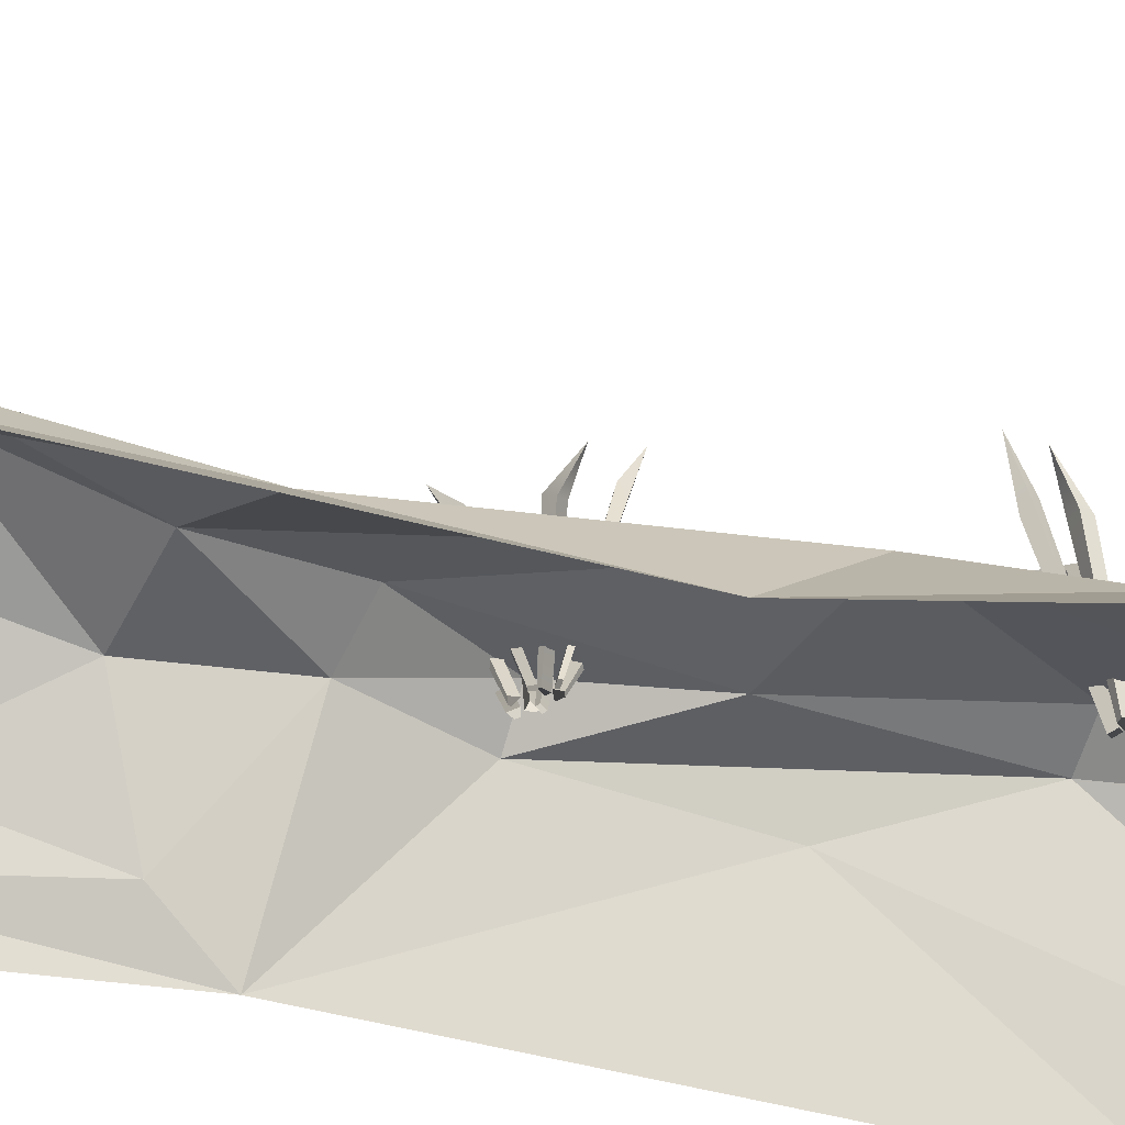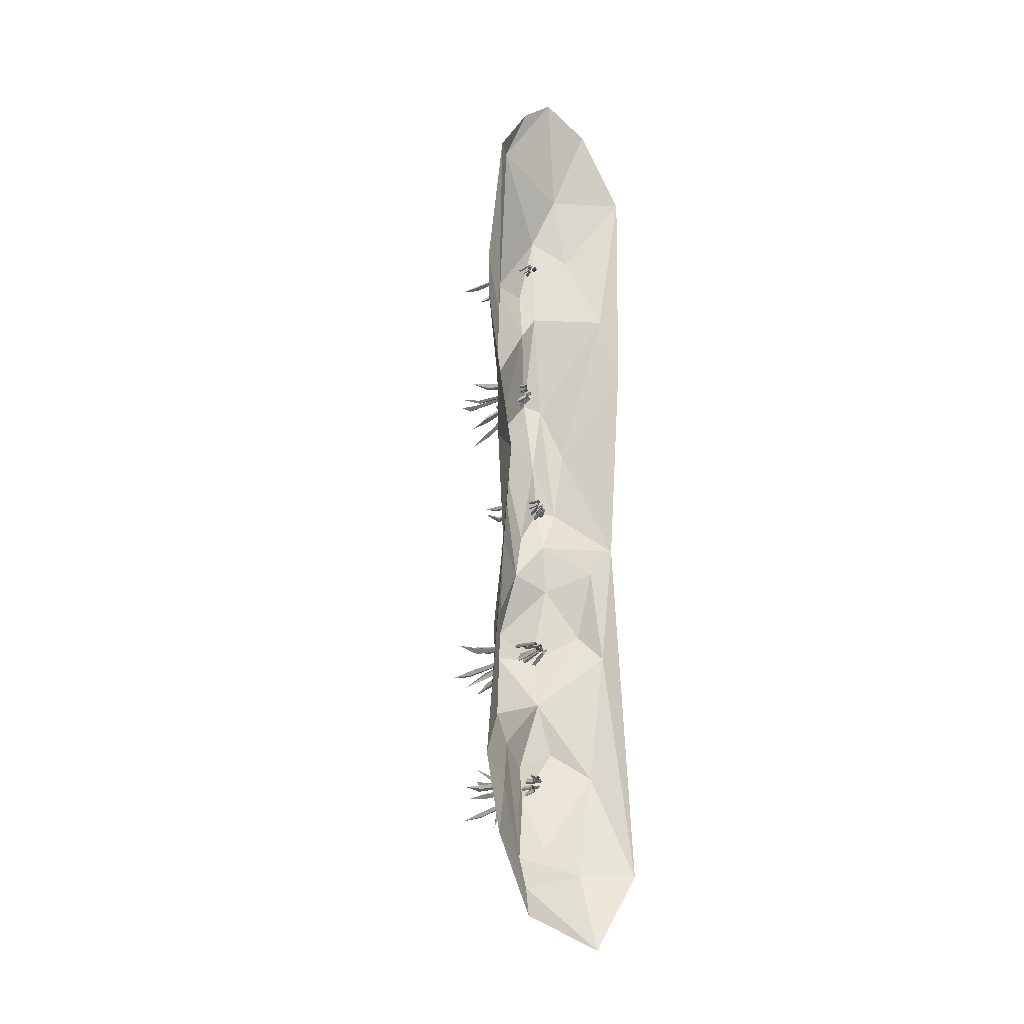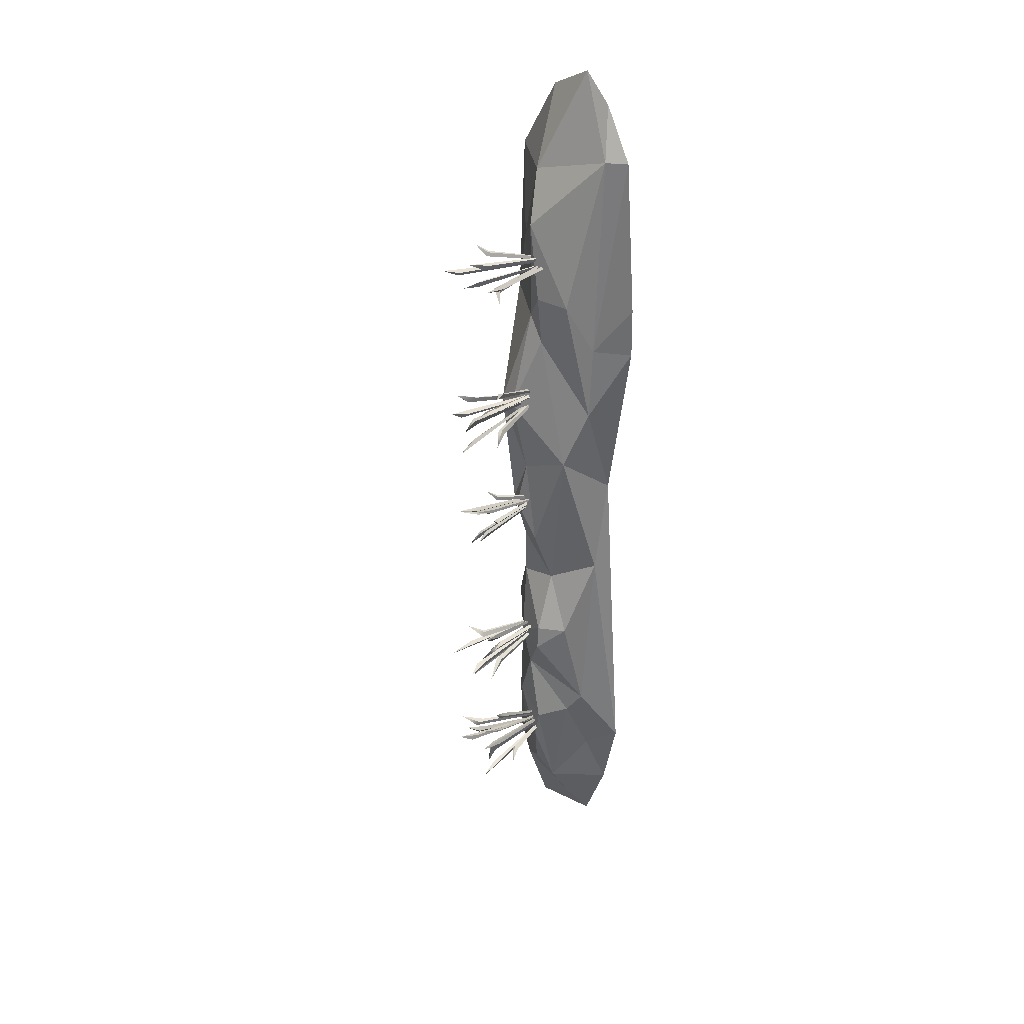
<metadata>
{"format":"obj","ext":"obj","renderer":"f3d","projection":"perspective","resolution":1024,"background":"white","views":[{"elev":-54.1,"azim":-100.6,"up":"+Y"},{"elev":-23.1,"azim":-34.2,"up":"+Z"},{"elev":33.3,"azim":-128.4,"up":"+Z"}]}
</metadata>
<code>
v 0.05399 0.368 -2.543
v 0.06744 0.368 -2.563
v 0.2612 1.124 -2.362
v 0.04427 0.368 -2.542
v 0.0401 0.368 -2.575
v 0.172 0.9439 -2.428
v 0.185 0.9715 -2.459
v 0.1615 1.031 -2.457
v 0.1485 1.003 -2.425
v -0.01017 0.368 -2.631
v -0.00399 0.368 -2.657
v -0.1841 1.203 -2.769
v -0.02294 0.368 -2.634
v -0.01677 0.368 -2.661
v -0.118 1.037 -2.726
v -0.1065 1.029 -2.76
v -0.131 0.9765 -2.764
v -0.1425 0.9846 -2.73
v 0.01726 0.368 -2.58
v -0.009548 0.368 -2.575
v 0.03027 1.327 -2.362
v 0.01842 0.368 -2.566
v -0.008389 0.368 -2.562
v 0.03719 1.212 -2.442
v 0.000938 1.21 -2.44
v 0.00124 1.146 -2.414
v 0.0375 1.147 -2.417
v -0.005013 0.368 -2.58
v -0.02877 0.368 -2.572
v -0.1618 1.19 -2.466
v 0.000866 0.368 -2.566
v -0.0229 0.368 -2.558
v -0.1113 1.058 -2.528
v -0.135 0.9799 -2.522
v -0.12 0.9654 -2.488
v -0.09622 1.044 -2.495
v 0.01506 0.368 -2.619
v -0.01204 0.368 -2.618
v 0.01253 1.007 -2.836
v 0.02125 0.368 -2.612
v -0.004307 0.368 -2.603
v 0.0281 0.9258 -2.725
v -0.004269 0.9386 -2.718
v 0.01282 0.9675 -2.674
v 0.04956 0.9523 -2.697
v 0.01235 0.368 -2.527
v 0.0217 0.368 -2.515
v -0.04052 0.9363 -2.25
v 0.02694 0.368 -2.551
v 0.04691 0.368 -2.522
v -0.000896 0.8365 -2.341
v 0.01839 0.8088 -2.322
v 0.03905 0.8335 -2.343
v 0.01976 0.8612 -2.362
v -0.008595 0.368 -2.554
v 0.01483 0.368 -2.547
v -0.1036 1.124 -2.312
v -0.0123 0.368 -2.563
v 0.0182 0.368 -2.576
v -0.08021 0.9344 -2.413
v -0.04813 0.9478 -2.417
v -0.02911 0.9812 -2.439
v -0.06119 0.9677 -2.435
v 0.01683 0.368 -2.609
v 0.03424 0.368 -2.594
v 0.2307 1.097 -2.5
v 0.02635 0.368 -2.621
v 0.04376 0.368 -2.606
v 0.1417 1.011 -2.526
v 0.1509 0.9209 -2.516
v 0.1719 0.9103 -2.547
v 0.1627 1.001 -2.556
v -0.03509 0.368 -2.634
v -0.04343 0.368 -2.622
v -0.2972 0.9363 -2.643
v -0.007401 0.368 -2.627
v -0.0298 0.368 -2.6
v -0.1979 0.8283 -2.65
v -0.2159 0.8147 -2.617
v -0.18 0.8268 -2.598
v -0.162 0.8404 -2.631
v -0.02887 0.3419 -1.368
v -0.01222 0.3419 -1.349
v -0.2728 1.139 -1.212
v -0.02692 0.3419 -1.379
v 0.007835 0.3419 -1.373
v -0.1803 0.9492 -1.283
v -0.1525 0.9783 -1.261
v -0.1478 1.041 -1.285
v -0.1756 1.012 -1.308
v 0.07942 0.3419 -1.407
v 0.1041 0.3419 -1.393
v 0.2706 1.222 -1.542
v 0.08677 0.3419 -1.419
v 0.1115 0.3419 -1.405
v 0.2077 1.047 -1.488
v 0.2387 1.039 -1.466
v 0.2496 0.9835 -1.49
v 0.2186 0.9921 -1.512
v 0.01958 0.3419 -1.395
v 0.02303 0.3419 -1.423
v -0.2045 1.353 -1.446
v 0.005394 0.3419 -1.398
v 0.008846 0.3419 -1.426
v -0.1257 1.232 -1.415
v -0.1174 1.23 -1.453
v -0.1431 1.162 -1.46
v -0.1513 1.164 -1.423
v 0.02689 0.3419 -1.417
v 0.02505 0.3419 -1.444
v -0.04247 1.209 -1.61
v 0.01096 0.3419 -1.415
v 0.009109 0.3419 -1.442
v 0.005569 1.07 -1.54
v 0.005833 0.9872 -1.566
v -0.03238 0.9719 -1.561
v -0.03264 1.055 -1.535
v 0.05975 0.3419 -1.385
v 0.0668 0.3419 -1.413
v 0.2803 1.016 -1.323
v 0.0506 0.3419 -1.381
v 0.04983 0.3419 -1.409
v 0.1631 0.9301 -1.341
v 0.1656 0.9436 -1.375
v 0.1167 0.9741 -1.371
v 0.1282 0.958 -1.327
v 0.00079 0.3419 -1.429
v -0.0132 0.3419 -1.407
v -0.2151 1.139 -1.596
v 0.01103 0.3419 -1.43
v 0.01574 0.3419 -1.395
v -0.1205 0.9391 -1.543
v -0.1253 0.9533 -1.509
v -0.1089 0.9885 -1.483
v -0.1041 0.9743 -1.517
v 0.04954 0.3419 -1.386
v 0.0291 0.3419 -1.373
v -0.124 1.111 -1.202
v 0.05872 0.3419 -1.373
v 0.03828 0.3419 -1.36
v -0.07175 1.02 -1.285
v -0.0841 0.9249 -1.278
v -0.05969 0.9138 -1.248
v -0.04735 1.009 -1.254
v 0.09005 0.3419 -1.432
v 0.08009 0.3419 -1.444
v 0.1766 0.9411 -1.694
v 0.07491 0.3419 -1.406
v 0.05357 0.3419 -1.436
v 0.1548 0.8272 -1.591
v 0.1264 0.8129 -1.619
v 0.09652 0.8257 -1.589
v 0.1249 0.84 -1.561
v 0.1145 0.4032 -0.0822
v 0.09404 0.4029 -0.08728
v 0.1913 1.055 -0.3144
v 0.1181 0.4034 -0.07455
v 0.0923 0.4032 -0.06161
v 0.1663 0.8997 -0.2202
v 0.1368 0.9232 -0.2222
v 0.1445 0.975 -0.2046
v 0.1741 0.9515 -0.2026
v 0.06118 0.4036 -0.00452
v 0.03805 0.4034 -0.002003
v -0.01256 1.127 0.1642
v 0.06199 0.4038 0.006893
v 0.03887 0.4036 0.009415
v 0.005569 0.9824 0.1006
v -0.02534 0.975 0.1012
v -0.02047 0.9302 0.1229
v 0.01043 0.9376 0.1223
v 0.1007 0.4039 -0.02325
v 0.1147 0.4043 -0.006439
v 0.2279 1.117 0.0589
v 0.1105 0.4039 -0.03209
v 0.1245 0.4043 -0.01527
v 0.1644 1.002 0.03772
v 0.1778 0.9348 0.05634
v 0.2008 0.9222 0.03468
v 0.1874 0.9897 0.01607
v 0.06372 0.4033 -0.02854
v 0.07232 0.4037 -0.00676
v -0.1212 0.9541 0.02641
v 0.06781 0.4033 -0.03567
v 0.0819 0.4037 -0.01724
v -0.03403 0.8844 -0.0171
v -0.01918 0.8959 0.007053
v 0.01085 0.9209 -0.01981
v -0.01757 0.9071 -0.04312
v 0.1393 0.4039 -0.05281
v 0.146 0.4039 -0.06376
v 0.372 0.8973 -0.09813
v 0.1151 0.4036 -0.05763
v 0.1334 0.4035 -0.08239
v 0.2879 0.81 -0.1027
v 0.2986 0.7859 -0.1236
v 0.2754 0.8068 -0.1348
v 0.2647 0.8309 -0.1139
v 0.1236 0.4041 -0.02808
v 0.1226 0.4038 -0.04917
v 0.337 1.06 -0.03175
v 0.1173 0.4041 -0.02246
v 0.09749 0.4036 -0.04337
v 0.2512 0.8953 -0.01897
v 0.238 0.9064 -0.04397
v 0.2143 0.9348 -0.05369
v 0.2275 0.9236 -0.02869
v 0.071 0.4034 -0.03275
v 0.07828 0.4032 -0.05128
v 0.08797 1.031 -0.2494
v 0.05859 0.4032 -0.03708
v 0.06587 0.403 -0.05561
v 0.09401 0.9578 -0.1682
v 0.1003 0.8796 -0.1771
v 0.06974 0.87 -0.1853
v 0.06342 0.9481 -0.1764
v 0.06574 0.404 0.01669
v 0.07816 0.4042 0.01994
v 0.1264 0.8987 0.224
v 0.06335 0.4036 -0.007832
v 0.09233 0.4041 0.002438
v 0.09304 0.8039 0.1469
v 0.1256 0.7926 0.1522
v 0.1306 0.8027 0.1173
v 0.09806 0.8139 0.1121
v 0.02084 0.4788 1.074
v 0.04045 0.4788 1.056
v -0.04868 1.315 0.8631
v 0.01209 0.4788 1.064
v 0.0317 0.4788 1.046
v -0.01699 1.149 0.9353
v 0.01135 1.141 0.9131
v -0.007179 1.088 0.8967
v -0.03551 1.096 0.9188
v 0.01565 0.4788 1.132
v -0.009239 0.4788 1.121
v -0.09337 1.439 1.321
v 0.009079 0.4788 1.144
v -0.01581 0.4788 1.133
v -0.04354 1.324 1.258
v -0.07525 1.323 1.241
v -0.08889 1.258 1.262
v -0.05719 1.259 1.28
v 0.03532 0.4788 1.098
v 0.0121 0.4788 1.084
v 0.1528 1.119 0.9152
v 0.03652 0.4788 1.108
v 0.01058 0.4788 1.101
v 0.1046 1.038 1.017
v 0.07367 1.05 1.005
v 0.06406 1.079 1.051
v 0.107 1.064 1.052
v -0.01756 0.4788 1.174
v -0.01609 0.4788 1.188
v -0.2141 1.048 1.376
v 0.00816 0.4788 1.161
v 0.008633 0.4788 1.197
v -0.1309 0.9481 1.322
v -0.1255 0.9203 1.349
v -0.09677 0.9452 1.343
v -0.1022 0.9729 1.316
v -0.02039 0.4788 1.14
v -0.004627 0.4788 1.159
v -0.2327 1.236 1.289
v -0.01851 0.4788 1.13
v 0.01448 0.4788 1.136
v -0.1579 1.046 1.218
v -0.1285 1.06 1.232
v -0.1006 1.093 1.224
v -0.13 1.08 1.21
v 0.03153 0.4788 1.107
v 0.03778 0.4788 1.129
v 0.1505 1.209 1.316
v 0.04603 0.4788 1.103
v 0.05228 0.4788 1.125
v 0.09011 1.123 1.246
v 0.09259 1.033 1.259
v 0.1269 1.022 1.245
v 0.1244 1.113 1.232
v 0.001755 0.4788 1.058
v -0.01201 0.4788 1.064
v -0.2129 1.048 0.9063
v 0.02115 0.4788 1.079
v -0.01283 0.4788 1.09
v -0.1255 0.9399 0.9546
v -0.1589 0.9263 0.9726
v -0.1394 0.9385 1.008
v -0.106 0.952 0.9903
v -0.05029 0.3968 2.38
v -0.06629 0.3968 2.36
v -0.2527 1.182 2.43
v -0.06022 0.3968 2.387
v -0.07623 0.3968 2.367
v -0.1829 1.025 2.406
v -0.2017 1.018 2.378
v -0.2184 0.9687 2.394
v -0.1996 0.9763 2.422
v 0.003506 0.3968 2.388
v -0.008518 0.3968 2.411
v 0.1732 1.298 2.503
v 0.01436 0.3968 2.395
v 0.002338 0.3968 2.418
v 0.1176 1.19 2.452
v 0.09868 1.189 2.481
v 0.1177 1.128 2.495
v 0.1366 1.129 2.467
v -0.009762 0.3968 2.405
v -0.01681 0.3968 2.427
v -0.01413 1.169 2.587
v 0.004055 0.3968 2.408
v -0.002991 0.3968 2.431
v -0.03165 1.046 2.514
v -0.04025 0.972 2.535
v -0.006775 0.9583 2.543
v 0.001827 1.032 2.522
v -0.02687 0.3968 2.368
v -0.04165 0.3968 2.388
v -0.1902 0.9974 2.245
v -0.01794 0.3968 2.367
v -0.02642 0.3968 2.391
v -0.09841 0.9211 2.297
v -0.1117 0.9331 2.325
v -0.06959 0.9603 2.338
v -0.06507 0.946 2.297
v 0.04005 0.3968 2.422
v 0.05402 0.3968 2.422
v 0.216 0.9309 2.62
v 0.03014 0.3968 2.397
v 0.06353 0.3968 2.399
v 0.1709 0.8371 2.538
v 0.1964 0.8111 2.535
v 0.1928 0.8344 2.508
v 0.1673 0.8604 2.511
v -0.01872 0.3968 2.372
v 0.002499 0.3968 2.367
v 0.1848 1.082 2.275
v -0.02212 0.3968 2.358
v -0.000904 0.3968 2.354
v 0.1148 1.001 2.326
v 0.1272 0.9165 2.325
v 0.1166 0.9066 2.292
v 0.1043 0.9915 2.293
v -0.3308 0.002782 3.763
v -0.0651 0 3.972
v 0.7319 0 3.136
v -0.5964 0.002187 3.345
v 0.3334 0 3.763
v -0.4636 0.132 3.345
v 0.2006 0.2977 3.136
v 0.6094 0.1464 1.882
v -0.7319 0.01604 2.091
v 0.06772 0.4704 2.718
v 0.3334 0.3074 2.509
v 0.7136 0.01816 1.324
v -0.4817 0.2208 1.673
v -0.3552 0.4209 2.091
v -0.06795 0.4944 2.091
v 0.07258 0.4544 1.881
v -0.06732 0.4515 1.671
v -0.7301 0.006806 1.673
v 0.2536 0.6246 1.034
v 0.08665 0.6466 1.057
v -0.478 0.2489 1.051
v -0.4928 0.006077 0.2474
v 0.3716 0.4472 0.5421
v -0.352 0.4195 0.5557
v 0.5685 0.002187 -0.4984
v 0.07408 0.4943 0.37
v 0.2845 0.4613 -0.06502
v 0.1471 0.5387 -0.04535
v -0.05513 0.4939 -0.3501
v 0.1413 0.4399 -0.4124
v -0.489 0.1337 -0.583
v -0.1797 0.3941 -0.7531
v 0.4318 0.1275 -0.7069
v 0.1551 0.423 -0.8363
v -0.401 0.4058 -1.263
v 0.07039 0.5285 -1.463
v 0.4031 0.2867 -1.254
v 0.5443 0.1277 -1.463
v -0.222 0.5777 -1.254
v -0.7293 0.002187 -2.509
v -0.229 0.5951 -1.463
v -0.4725 0.2403 -2.091
v 0.07112 0.4326 -1.882
v 0.7319 0 -3.345
v -0.0985 0.4617 -2.457
v 0.2006 0.4321 -2.3
v 0.4662 0.2293 -2.509
v -0.3361 0.3027 -2.3
v -0.4636 0.1501 -2.718
v -0.0651 0.4713 -2.718
v 0.06772 0.344 -3.136
v -0.5964 0.0211 -3.136
v -0.187 0.3382 -3.229
v 0.3334 0.2172 -3.345
v -0.2333 0.1781 -3.507
v 0.3334 0 -3.972
v -0.3308 0 -3.763
f 6 7 3
f 3 8 9
f 4 5 2 1
f 7 8 3
f 9 6 3
f 1 2 7 6
f 2 5 8 7
f 9 8 5 4
f 4 1 6 9
f 15 16 12
f 12 17 18
f 13 14 11 10
f 16 17 12
f 18 15 12
f 10 11 16 15
f 11 14 17 16
f 18 17 14 13
f 13 10 15 18
f 24 25 21
f 21 26 27
f 22 23 20 19
f 25 26 21
f 27 24 21
f 19 20 25 24
f 20 23 26 25
f 27 26 23 22
f 22 19 24 27
f 33 34 30
f 30 35 36
f 31 32 29 28
f 34 35 30
f 36 33 30
f 28 29 34 33
f 29 32 35 34
f 36 35 32 31
f 31 28 33 36
f 42 43 39
f 39 44 45
f 40 41 38 37
f 43 44 39
f 45 42 39
f 37 38 43 42
f 38 41 44 43
f 45 44 41 40
f 40 37 42 45
f 51 52 48
f 48 53 54
f 49 50 47 46
f 52 53 48
f 54 51 48
f 46 47 52 51
f 47 50 53 52
f 54 53 50 49
f 49 46 51 54
f 60 61 57
f 57 62 63
f 58 59 56 55
f 61 62 57
f 63 60 57
f 55 56 61 60
f 56 59 62 61
f 63 62 59 58
f 58 55 60 63
f 69 70 66
f 66 71 72
f 67 68 65 64
f 70 71 66
f 72 69 66
f 64 65 70 69
f 65 68 71 70
f 72 71 68 67
f 67 64 69 72
f 78 79 75
f 75 80 81
f 76 77 74 73
f 79 80 75
f 81 78 75
f 73 74 79 78
f 74 77 80 79
f 81 80 77 76
f 76 73 78 81
f 87 88 84
f 84 89 90
f 85 86 83 82
f 88 89 84
f 90 87 84
f 82 83 88 87
f 83 86 89 88
f 90 89 86 85
f 85 82 87 90
f 96 97 93
f 93 98 99
f 94 95 92 91
f 97 98 93
f 99 96 93
f 91 92 97 96
f 92 95 98 97
f 99 98 95 94
f 94 91 96 99
f 105 106 102
f 102 107 108
f 103 104 101 100
f 106 107 102
f 108 105 102
f 100 101 106 105
f 101 104 107 106
f 108 107 104 103
f 103 100 105 108
f 114 115 111
f 111 116 117
f 112 113 110 109
f 115 116 111
f 117 114 111
f 109 110 115 114
f 110 113 116 115
f 117 116 113 112
f 112 109 114 117
f 123 124 120
f 120 125 126
f 121 122 119 118
f 124 125 120
f 126 123 120
f 118 119 124 123
f 119 122 125 124
f 126 125 122 121
f 121 118 123 126
f 132 133 129
f 129 134 135
f 130 131 128 127
f 133 134 129
f 135 132 129
f 127 128 133 132
f 128 131 134 133
f 135 134 131 130
f 130 127 132 135
f 141 142 138
f 138 143 144
f 139 140 137 136
f 142 143 138
f 144 141 138
f 136 137 142 141
f 137 140 143 142
f 144 143 140 139
f 139 136 141 144
f 150 151 147
f 147 152 153
f 148 149 146 145
f 151 152 147
f 153 150 147
f 145 146 151 150
f 146 149 152 151
f 153 152 149 148
f 148 145 150 153
f 159 160 156
f 156 161 162
f 157 158 155 154
f 160 161 156
f 162 159 156
f 154 155 160 159
f 155 158 161 160
f 162 161 158 157
f 157 154 159 162
f 168 169 165
f 165 170 171
f 166 167 164 163
f 169 170 165
f 171 168 165
f 163 164 169 168
f 164 167 170 169
f 171 170 167 166
f 166 163 168 171
f 177 178 174
f 174 179 180
f 175 176 173 172
f 178 179 174
f 180 177 174
f 172 173 178 177
f 173 176 179 178
f 180 179 176 175
f 175 172 177 180
f 186 187 183
f 183 188 189
f 184 185 182 181
f 187 188 183
f 189 186 183
f 181 182 187 186
f 182 185 188 187
f 189 188 185 184
f 184 181 186 189
f 195 196 192
f 192 197 198
f 193 194 191 190
f 196 197 192
f 198 195 192
f 190 191 196 195
f 191 194 197 196
f 198 197 194 193
f 193 190 195 198
f 204 205 201
f 201 206 207
f 202 203 200 199
f 205 206 201
f 207 204 201
f 199 200 205 204
f 200 203 206 205
f 207 206 203 202
f 202 199 204 207
f 213 214 210
f 210 215 216
f 211 212 209 208
f 214 215 210
f 216 213 210
f 208 209 214 213
f 209 212 215 214
f 216 215 212 211
f 211 208 213 216
f 222 223 219
f 219 224 225
f 220 221 218 217
f 223 224 219
f 225 222 219
f 217 218 223 222
f 218 221 224 223
f 225 224 221 220
f 220 217 222 225
f 231 232 228
f 228 233 234
f 229 230 227 226
f 232 233 228
f 234 231 228
f 226 227 232 231
f 227 230 233 232
f 234 233 230 229
f 229 226 231 234
f 240 241 237
f 237 242 243
f 238 239 236 235
f 241 242 237
f 243 240 237
f 235 236 241 240
f 236 239 242 241
f 243 242 239 238
f 238 235 240 243
f 249 250 246
f 246 251 252
f 247 248 245 244
f 250 251 246
f 252 249 246
f 244 245 250 249
f 245 248 251 250
f 252 251 248 247
f 247 244 249 252
f 258 259 255
f 255 260 261
f 256 257 254 253
f 259 260 255
f 261 258 255
f 253 254 259 258
f 254 257 260 259
f 261 260 257 256
f 256 253 258 261
f 267 268 264
f 264 269 270
f 265 266 263 262
f 268 269 264
f 270 267 264
f 262 263 268 267
f 263 266 269 268
f 270 269 266 265
f 265 262 267 270
f 276 277 273
f 273 278 279
f 274 275 272 271
f 277 278 273
f 279 276 273
f 271 272 277 276
f 272 275 278 277
f 279 278 275 274
f 274 271 276 279
f 285 286 282
f 282 287 288
f 283 284 281 280
f 286 287 282
f 288 285 282
f 280 281 286 285
f 281 284 287 286
f 288 287 284 283
f 283 280 285 288
f 294 295 291
f 291 296 297
f 292 293 290 289
f 295 296 291
f 297 294 291
f 289 290 295 294
f 290 293 296 295
f 297 296 293 292
f 292 289 294 297
f 303 304 300
f 300 305 306
f 301 302 299 298
f 304 305 300
f 306 303 300
f 298 299 304 303
f 299 302 305 304
f 306 305 302 301
f 301 298 303 306
f 312 313 309
f 309 314 315
f 310 311 308 307
f 313 314 309
f 315 312 309
f 307 308 313 312
f 308 311 314 313
f 315 314 311 310
f 310 307 312 315
f 321 322 318
f 318 323 324
f 319 320 317 316
f 322 323 318
f 324 321 318
f 316 317 322 321
f 317 320 323 322
f 324 323 320 319
f 319 316 321 324
f 330 331 327
f 327 332 333
f 328 329 326 325
f 331 332 327
f 333 330 327
f 325 326 331 330
f 326 329 332 331
f 333 332 329 328
f 328 325 330 333
f 339 340 336
f 336 341 342
f 337 338 335 334
f 340 341 336
f 342 339 336
f 334 335 340 339
f 335 338 341 340
f 342 341 338 337
f 337 334 339 342
f 346 343 348
f 343 344 348
f 344 347 349
f 347 345 349
f 348 344 349
f 348 349 352
f 345 353 349
f 345 350 353
f 349 353 352
f 350 345 354
f 351 346 355
f 346 348 355
f 348 352 356
f 357 352 358
f 352 353 358
f 353 350 358
f 348 356 355
f 356 352 357
f 356 357 359
f 357 358 359
f 351 355 360
f 358 350 361
f 359 358 362
f 362 358 361
f 360 355 363
f 355 356 363
f 360 363 364
f 363 356 359
f 361 350 365
f 363 359 366
f 350 354 365
f 365 354 367
f 366 359 362
f 362 361 368
f 368 361 369
f 361 365 369
f 363 366 364
f 362 368 366
f 368 369 370
f 369 365 367
f 366 368 371
f 368 370 371
f 370 369 372
f 369 367 372
f 364 366 373
f 373 366 374
f 366 371 374
f 371 370 372
f 372 367 375
f 371 372 374
f 374 372 376
f 376 372 375
f 373 374 377
f 374 376 381
f 381 376 378
f 378 376 379
f 376 375 379
f 379 375 380
f 375 367 380
f 377 374 381
f 364 373 382
f 377 381 383
f 381 378 383
f 378 379 385
f 382 373 384
f 373 377 384
f 377 383 384
f 383 378 385
f 379 380 385
f 380 367 386
f 384 383 385
f 387 385 388
f 388 385 389
f 385 380 389
f 384 385 390
f 385 387 390
f 389 380 386
f 382 384 391
f 384 390 391
f 391 390 395
f 390 387 395
f 395 387 392
f 387 388 392
f 391 394 382
f 392 388 393
f 388 389 393
f 391 395 394
f 392 393 395
f 393 389 396
f 396 389 386
f 395 397 394
f 395 396 397
f 395 393 396
f 394 397 399
f 396 386 398
f 399 397 398
f 397 396 398

</code>
